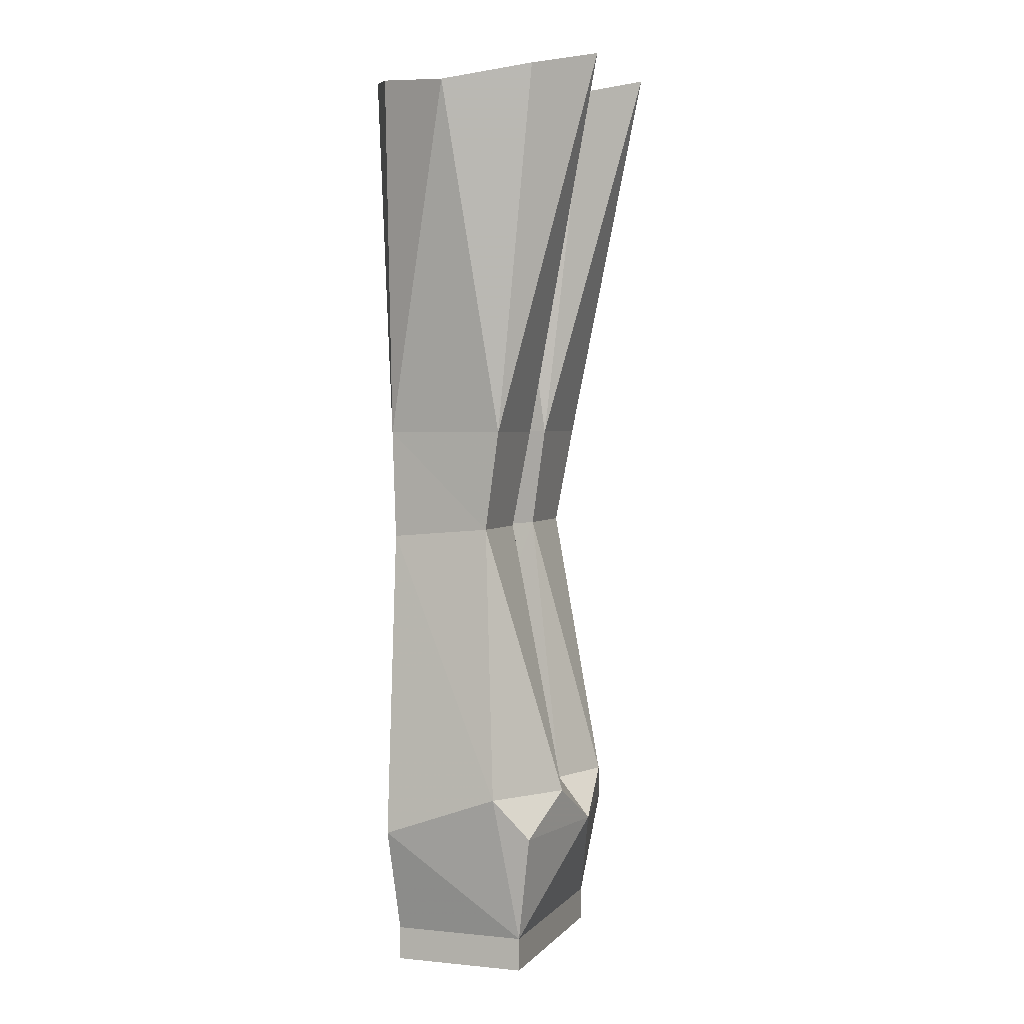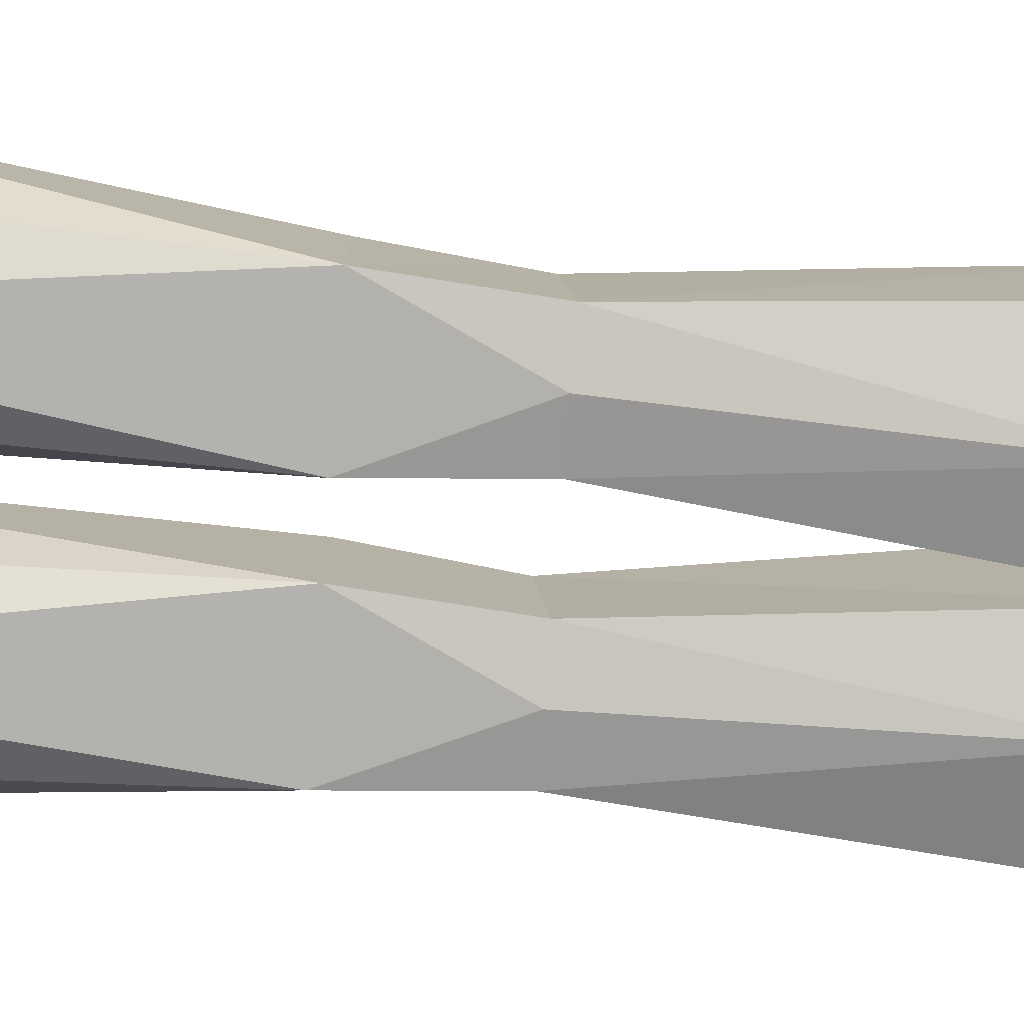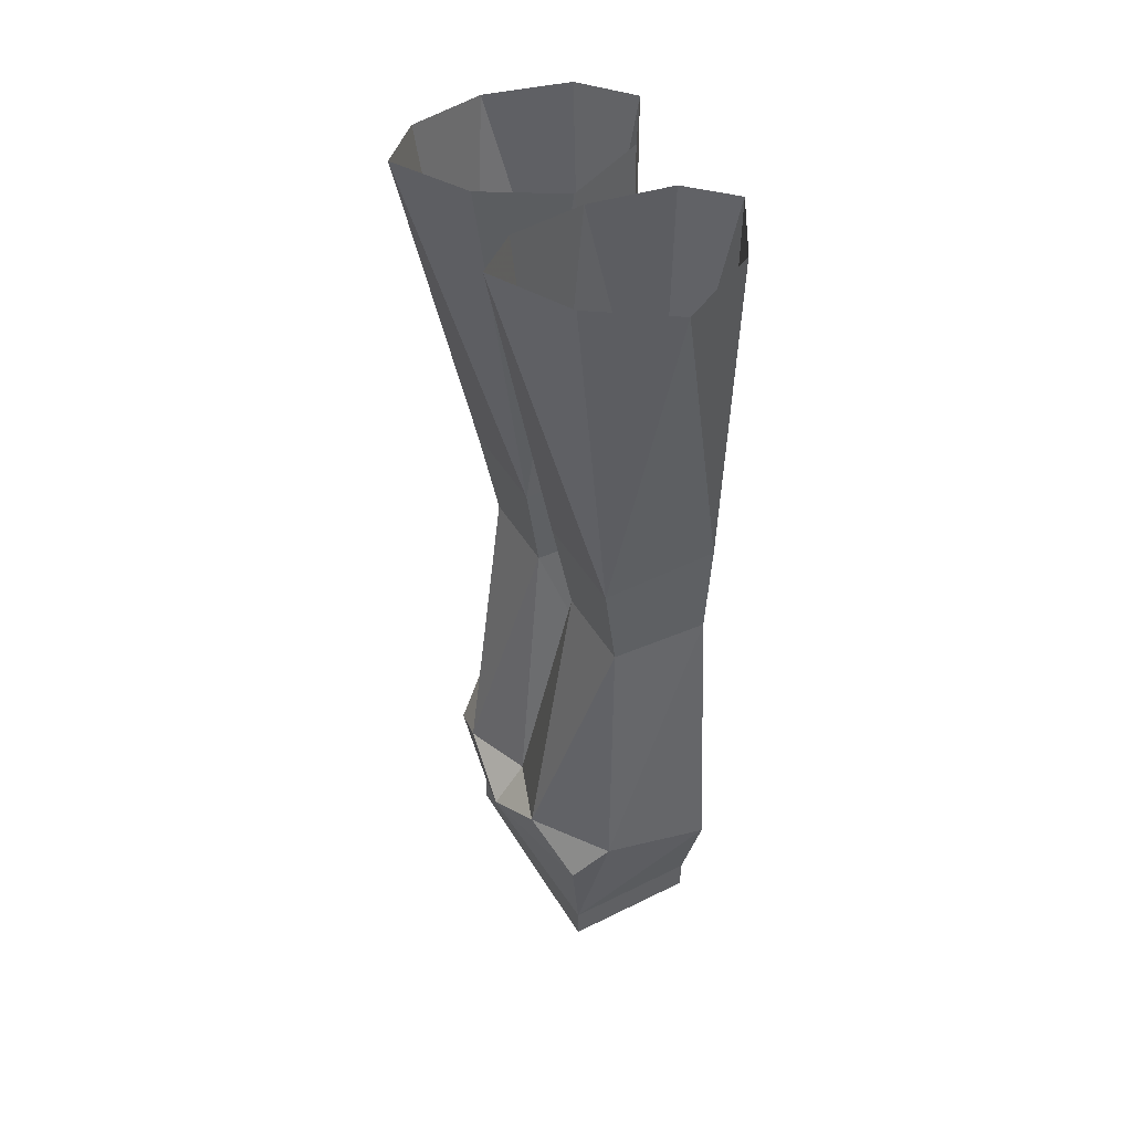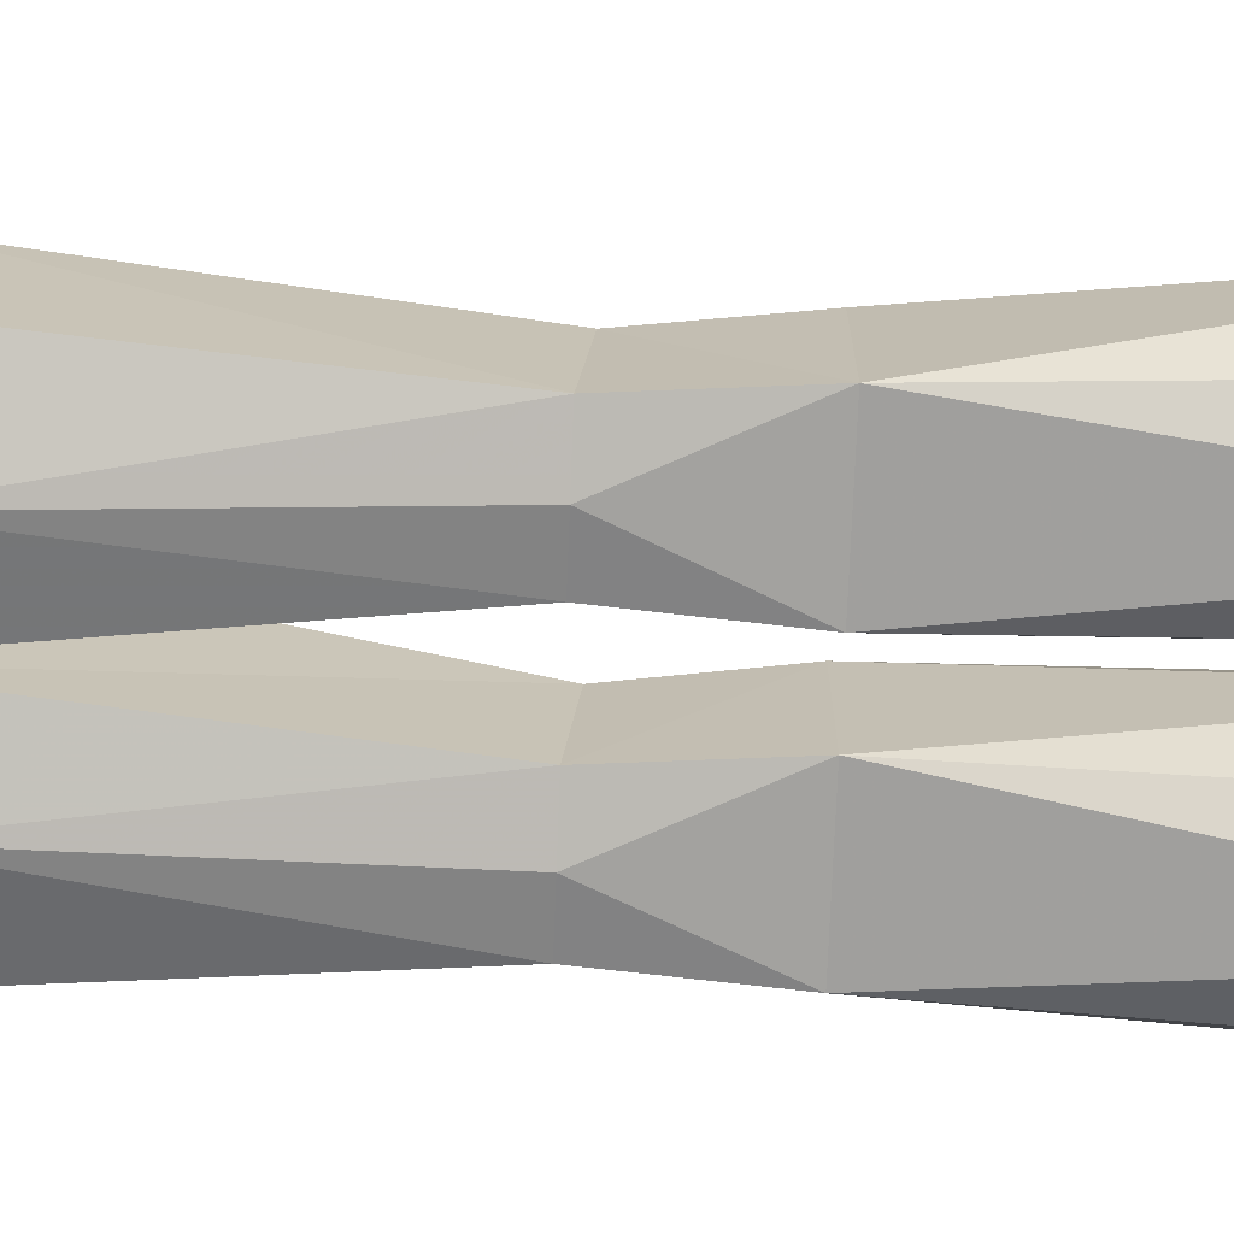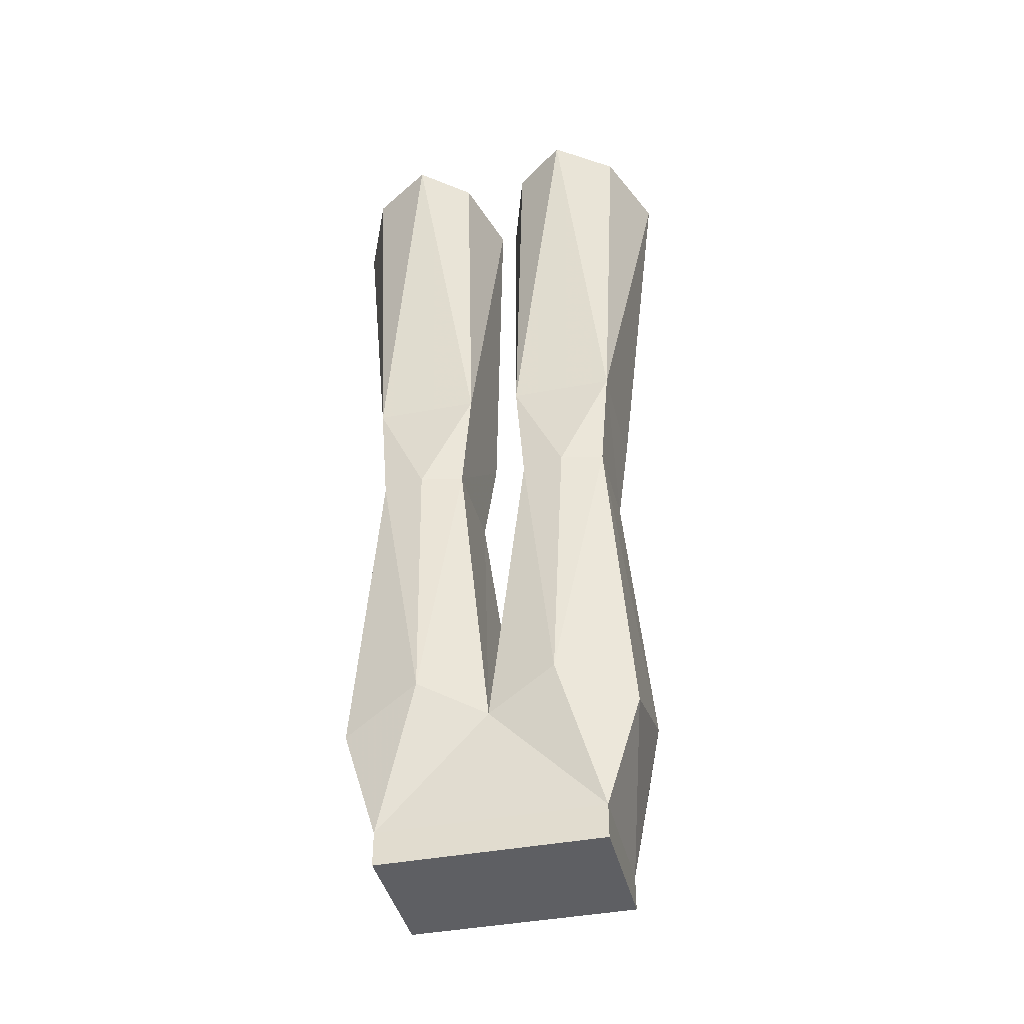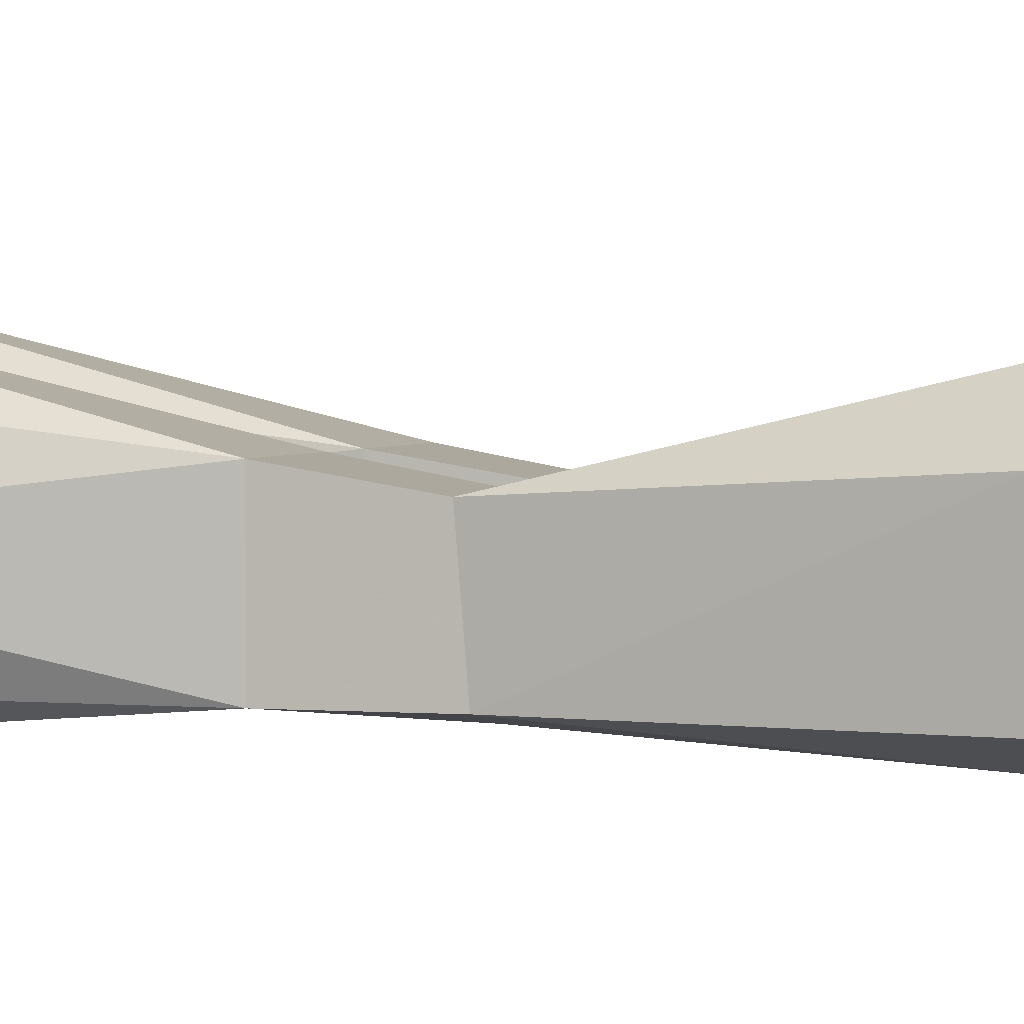
<metadata>
{"format":"obj","ext":"obj","renderer":"f3d","projection":"perspective","resolution":1024,"background":"white","views":[{"elev":2.9,"azim":-70.6,"up":"+Y"},{"elev":-79.7,"azim":-94.6,"up":"+Z"},{"elev":46.7,"azim":60.5,"up":"+Y"},{"elev":-72.2,"azim":87.8,"up":"+Z"},{"elev":-40.8,"azim":-166.8,"up":"+Y"},{"elev":2.8,"azim":-70.5,"up":"+Z"}]}
</metadata>
<code>
v 0.1016 -0.8906 -0.0625
v 0.1016 -0.8594 0.0625
v 0.1016 -0.8906 0.0625
v -0.1016 -0.8906 0.0625
v -0.1016 -0.8906 -0.0625
v -0.1016 -0.8594 -0.0625
v 0.1016 -0.8594 -0.0625
v 0.1328 -0.7578 -0.0625
v 0.1328 -0.7188 0.04688
v 0.1172 -0.7578 0.07812
v 0 -0.7578 0.1016
v -0.1016 -0.8594 0.0625
v -0.1328 -0.7578 -0.0625
v -0.0625 -0.7266 -0.08594
v 0 -0.7578 -0.07031
v 0.0625 -0.7266 -0.08594
v 0.1094 -0.4688 -0.0625
v 0.1094 -0.4609 0.03125
v 0.0625 -0.7188 0.09375
v 0 -0.7188 0.07031
v -0.0625 -0.7188 0.09375
v -0.1172 -0.7578 0.07812
v -0.1328 -0.7188 0.04688
v -0.1094 -0.4688 -0.0625
v -0.07031 -0.4688 -0.07031
v -0.03125 -0.4688 -0.0625
v -0.03125 -0.4609 0.03125
v 0.03125 -0.4609 0.03125
v 0.03125 -0.4688 -0.0625
v 0.07031 -0.4688 -0.07031
v 0.1172 -0.3672 -0.0625
v 0.1172 -0.3672 0.04688
v 0.02344 -0.3672 0.04688
v 0.02344 -0.3672 -0.0625
v 0.007812 -0.03906 0.007812
v 0.03125 -0.03125 -0.0625
v 0.07812 -0.02344 -0.09375
v 0.1328 -0.03125 -0.0625
v 0.1641 -0.03906 0.007812
v 0.1328 -0.02344 0.08594
v 0.07812 -0.007812 0.1328
v 0.03125 -0.02344 0.08594
v -0.1094 -0.4609 0.03125
v -0.02344 -0.3672 0.04688
v -0.1172 -0.3672 0.04688
v -0.1172 -0.3672 -0.0625
v -0.02344 -0.3672 -0.0625
v -0.007812 -0.03906 0.007812
v -0.03125 -0.02344 0.08594
v -0.07812 -0.007812 0.1328
v -0.1328 -0.02344 0.08594
v -0.1641 -0.03906 0.007812
v -0.1328 -0.03125 -0.0625
v -0.07812 -0.02344 -0.09375
v -0.03125 -0.03125 -0.0625
f 1 2 3
f 1 3 4
f 1 4 5
f 1 5 6
f 1 6 7
f 1 7 2
f 2 12 3
f 3 12 4
f 4 12 5
f 5 12 6
f 2 7 8
f 2 8 9
f 6 12 13
f 6 13 14
f 6 14 15
f 6 15 7
f 7 15 16
f 7 16 8
f 8 16 17
f 8 17 9
f 9 17 18
f 9 18 19
f 9 19 10
f 12 23 13
f 13 23 24
f 13 24 14
f 14 26 15
f 15 29 16
f 17 30 31
f 17 31 18
f 18 31 32
f 18 32 33
f 18 33 28
f 18 28 19
f 34 31 30
f 34 30 29
f 34 35 36
f 34 36 37
f 34 37 31
f 31 37 38
f 31 38 39
f 31 39 32
f 32 39 40
f 32 40 41
f 33 41 42
f 33 42 35
f 43 44 45
f 43 45 46
f 43 46 24
f 43 24 23
f 43 23 21
f 43 21 27
f 43 27 44
f 44 48 49
f 44 49 50
f 45 50 51
f 45 51 52
f 45 52 46
f 46 52 53
f 46 53 54
f 46 54 47
f 46 47 25
f 46 25 24
f 25 47 26
f 54 55 47
f 47 55 48
f 21 23 22
f 2 9 10
f 2 10 11
f 2 11 12
f 11 22 12
f 12 22 23
f 14 24 25
f 14 25 26
f 16 29 30
f 16 30 17
f 32 41 33
f 44 50 45
f 10 19 11
f 11 19 20
f 11 20 21
f 11 21 22
f 15 26 27
f 15 27 20
f 15 20 28
f 15 28 29
f 19 28 20
f 34 29 33
f 34 33 35
f 29 28 33
f 44 27 26
f 44 26 47
f 44 47 48
f 21 20 27

</code>
